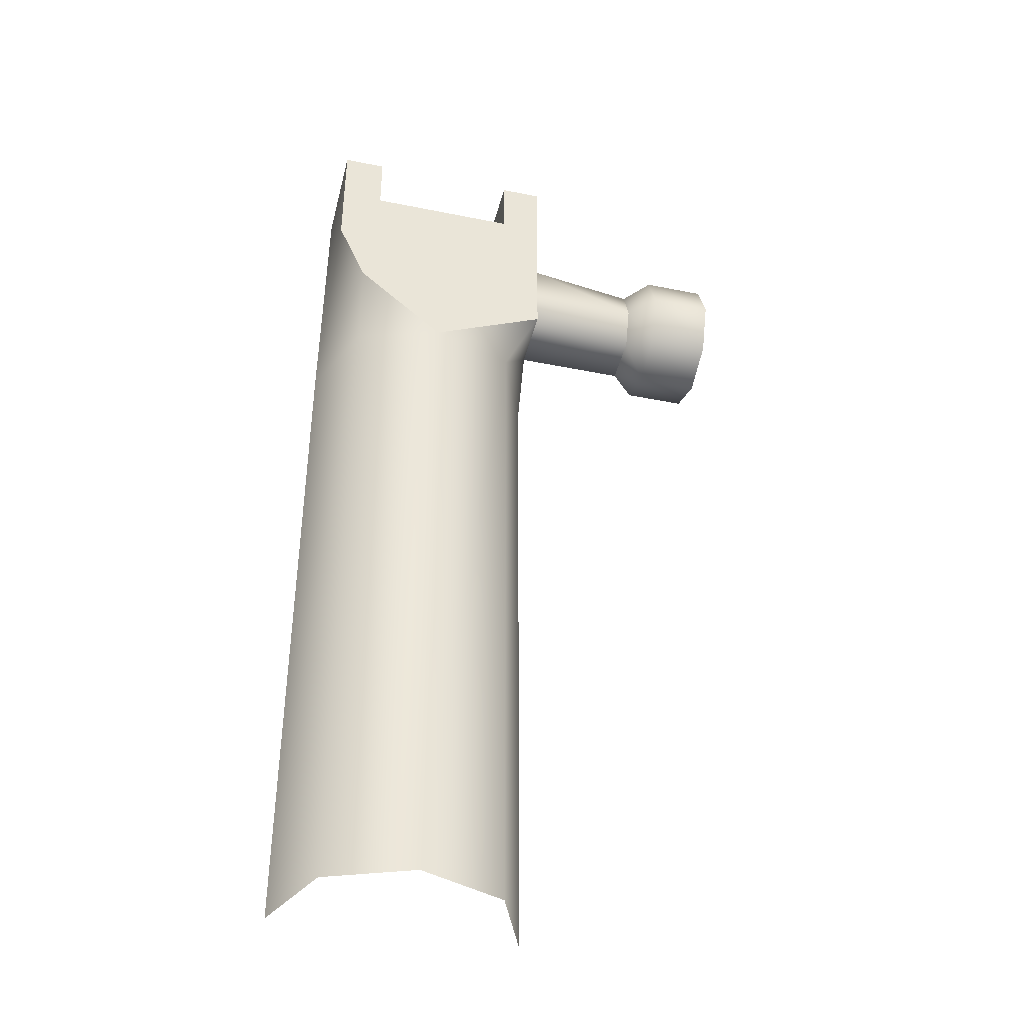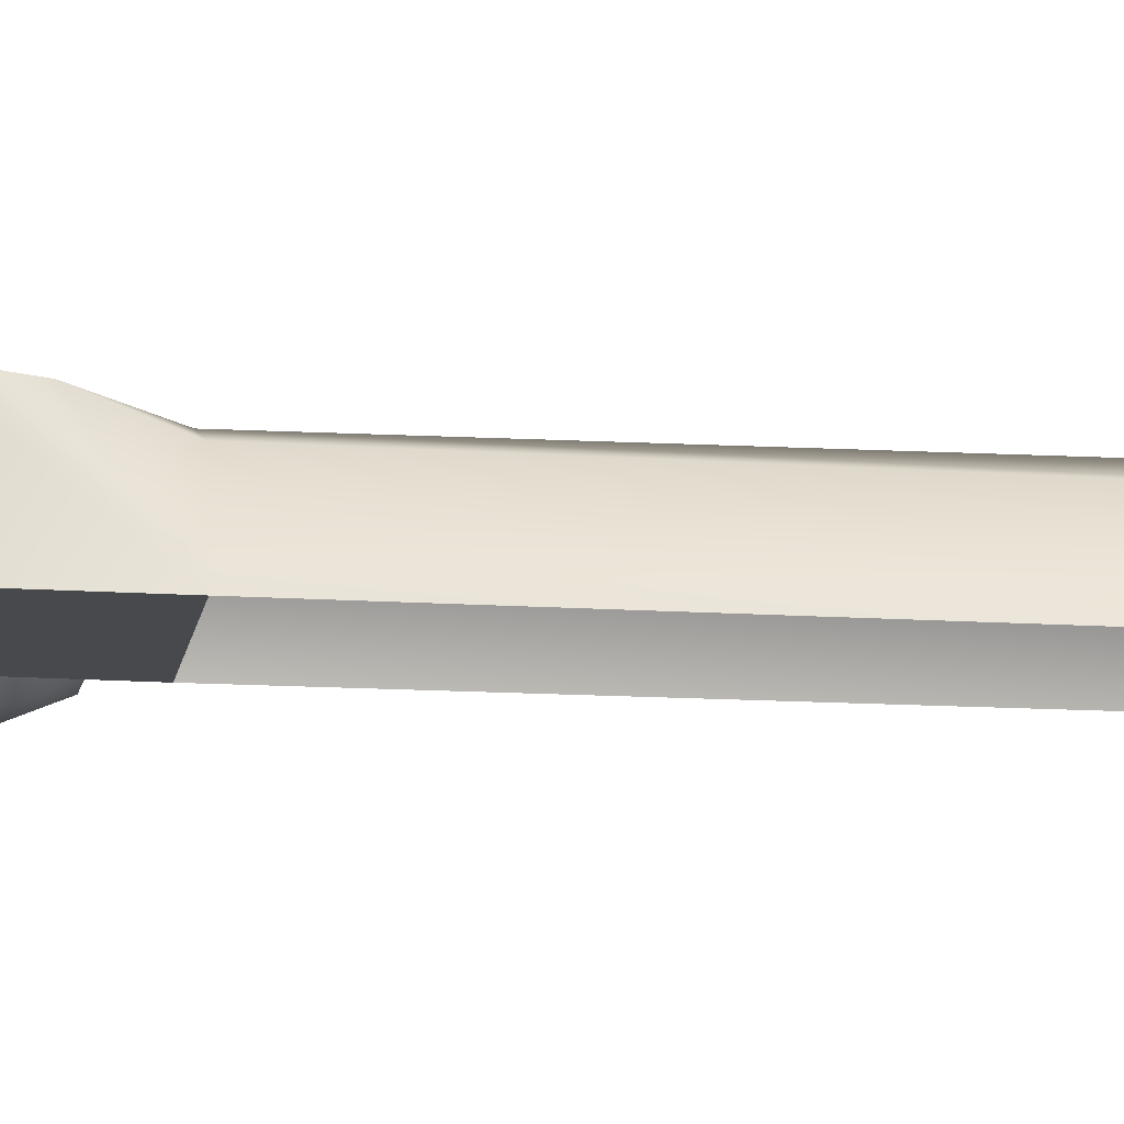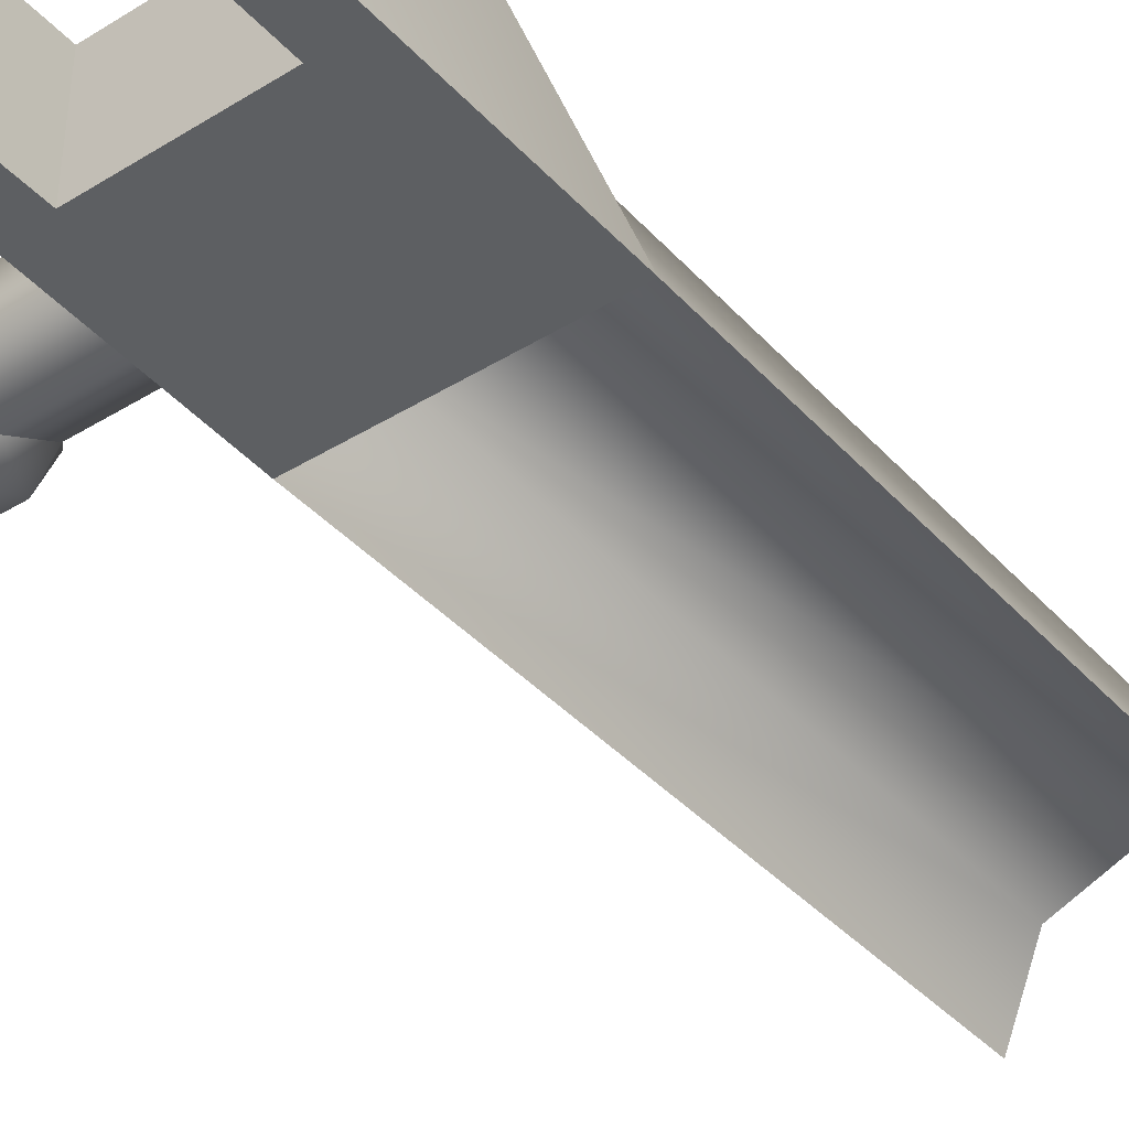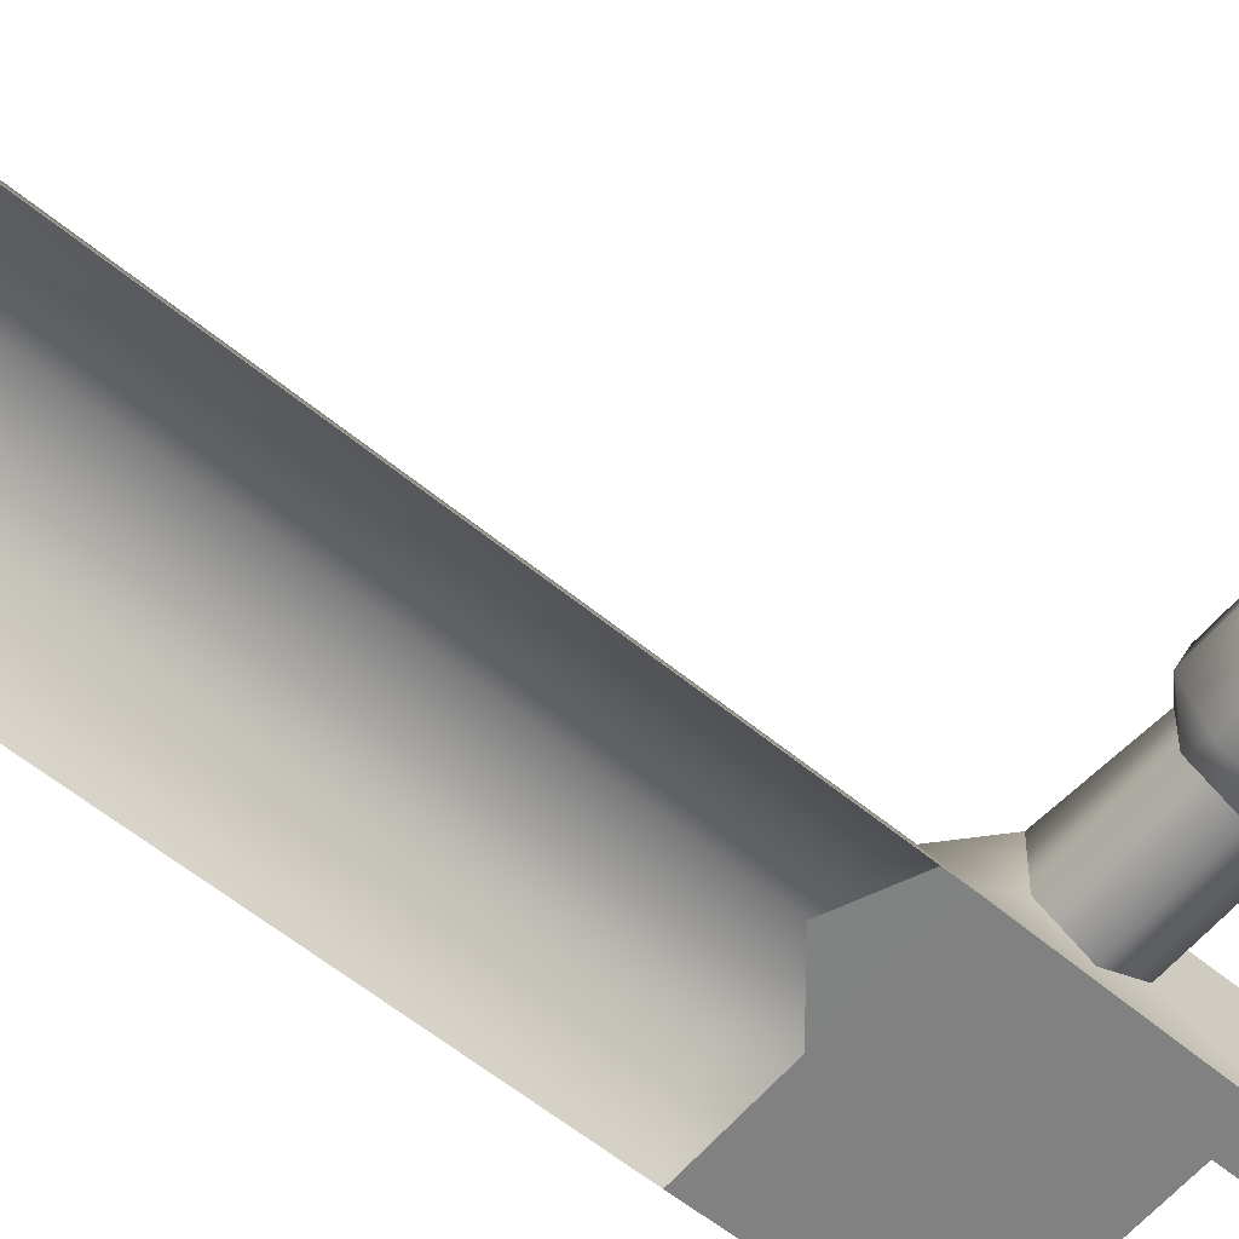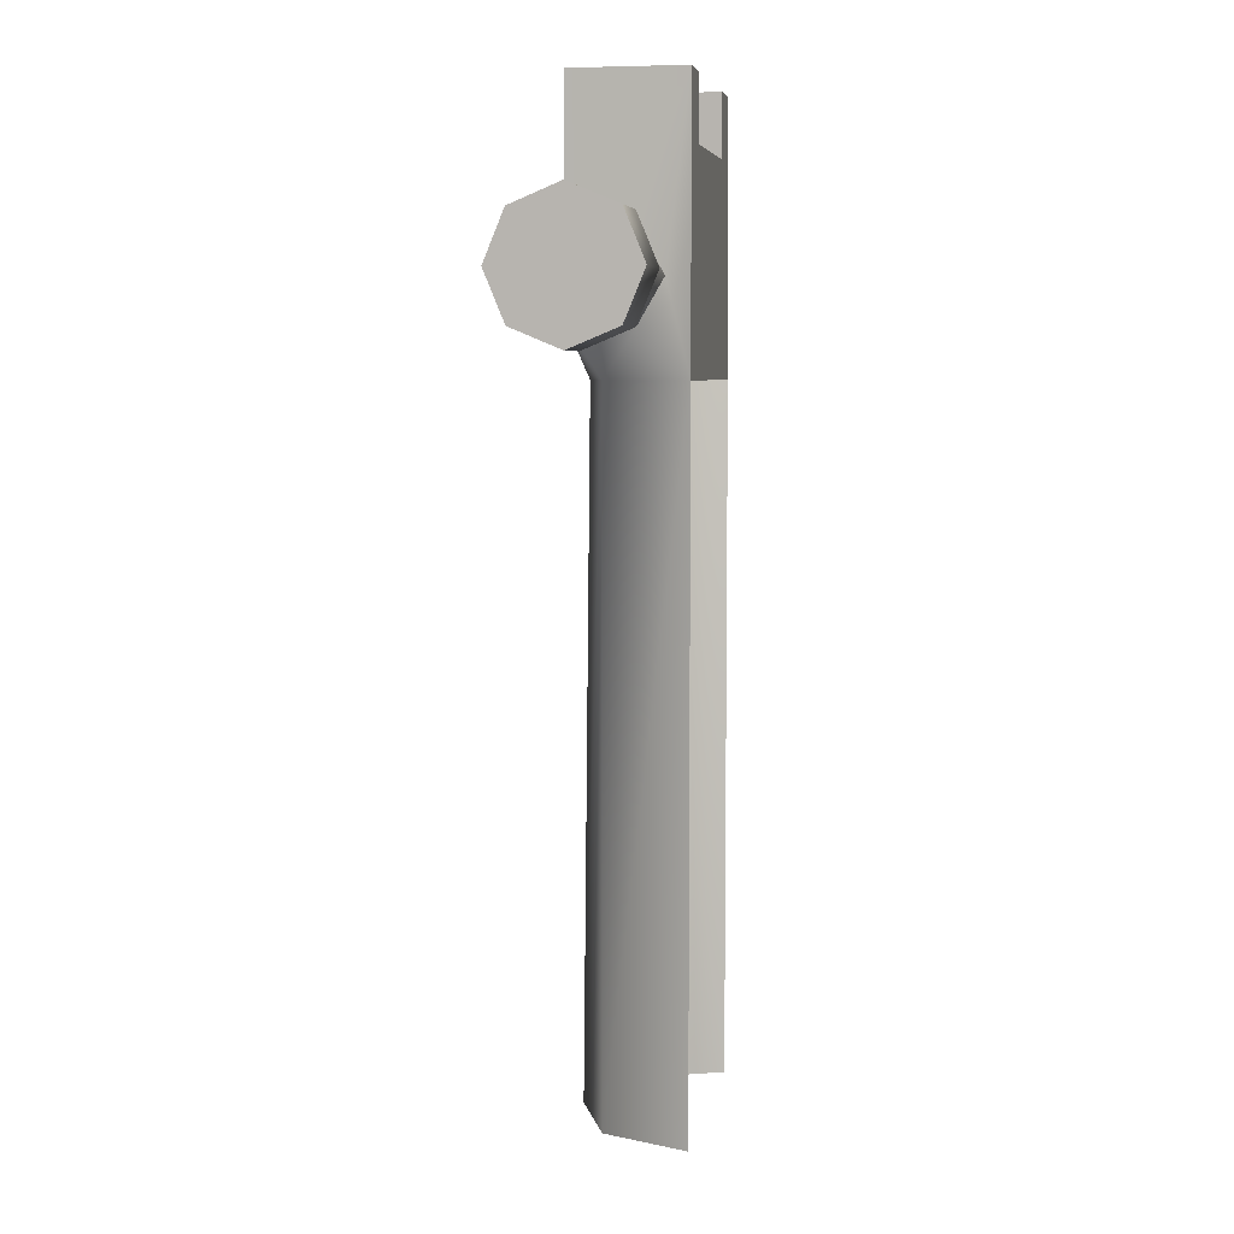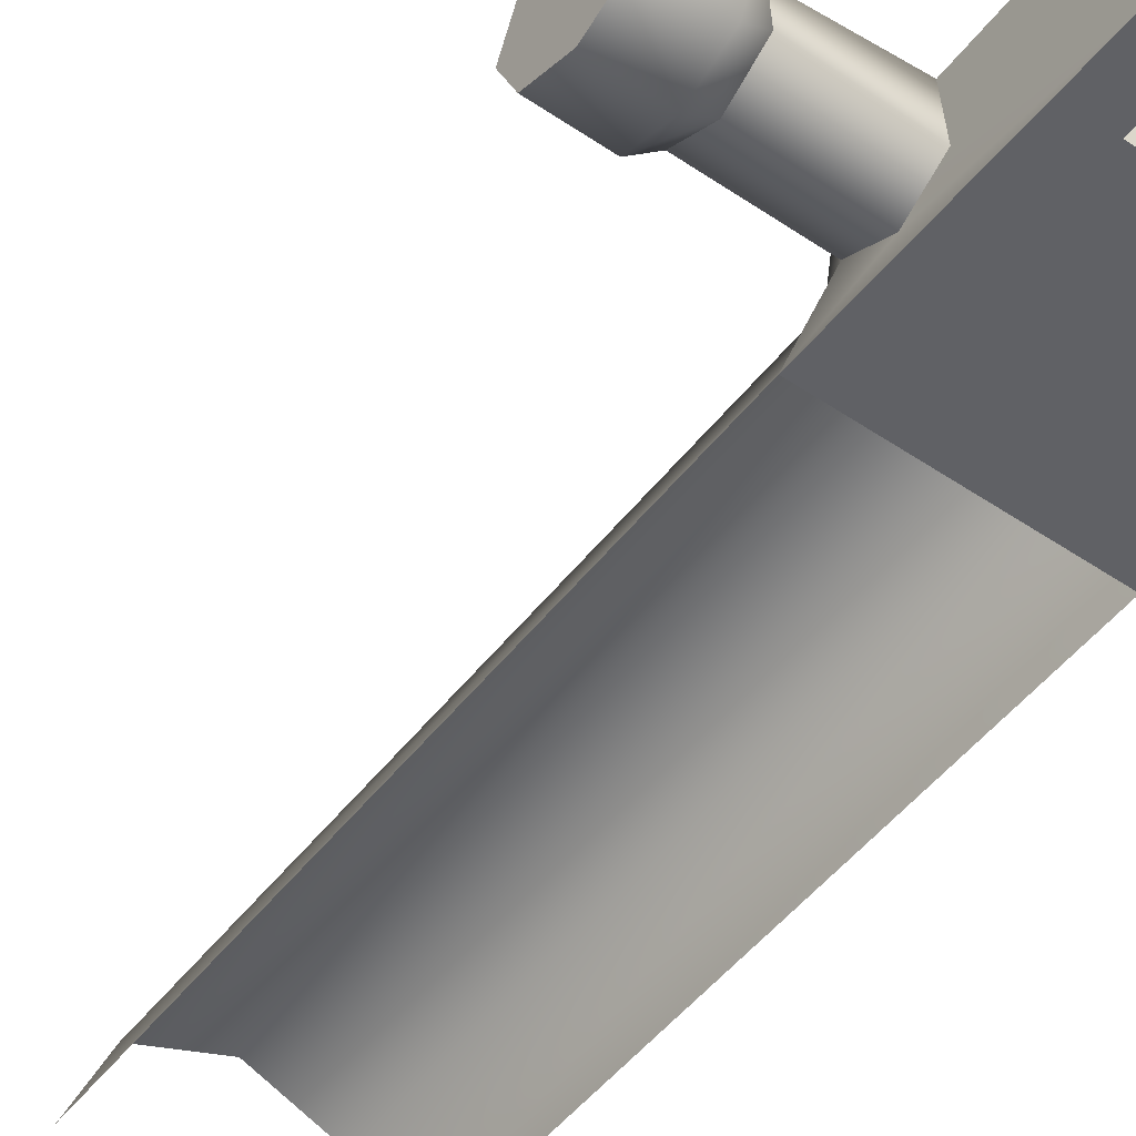
<metadata>
{"format":"obj","ext":"obj","renderer":"f3d","projection":"perspective","resolution":1024,"background":"white","views":[{"elev":-40.8,"azim":166.1,"up":"+Z"},{"elev":-12.0,"azim":80.1,"up":"+Y"},{"elev":-39.5,"azim":37.4,"up":"+Y"},{"elev":-60.6,"azim":-129.8,"up":"+Y"},{"elev":6.0,"azim":-79.6,"up":"+Z"},{"elev":-50.2,"azim":-36.4,"up":"+Y"}]}
</metadata>
<code>
g slide_LOD1
v -0.004261 0.03671 -0.1544
v -0.004261 0.04025 -0.1482
v -0.004354 0.03344 -0.1286
v -0.00494 0.03333 -0.1674
v -0.004261 0.04025 -0.1605
v 0.0001593 0.04564 -0.1674
v 0.0001593 0.04564 -0.267
v 0.01247 0.0506 -0.267
v 0.01247 0.04956 -0.1674
v 0.02478 0.04564 -0.267
v 0.02478 0.04564 -0.1674
v -0.00494 0.03333 -0.267
v 0.02988 0.03333 -0.267
v 0.02988 0.03333 -0.1674
v 0.02533 0.04956 -0.1566
v -0.004261 0.04956 -0.1601
v -0.004285 0.04956 -0.1487
v -0.004354 0.04956 -0.1286
v 0.02959 0.04956 -0.147
v 0.02959 0.03344 -0.1286
v 0.02959 0.04956 -0.1286
v -0.02384 0.0438 -0.164
v -0.02027 0.04735 -0.1601
v -0.02384 0.0506 -0.1612
v -0.03271 0.0438 -0.164
v -0.03271 0.0506 -0.1612
v -0.03271 0.037 -0.1612
v -0.02384 0.037 -0.1612
v -0.02027 0.04025 -0.1605
v -0.03271 0.03419 -0.1544
v -0.02384 0.03419 -0.1544
v -0.02384 0.05341 -0.1544
v -0.02027 0.04949 -0.1544
v -0.02384 0.0506 -0.1476
v -0.03271 0.05341 -0.1544
v -0.03271 0.0506 -0.1476
v -0.02384 0.0438 -0.1448
v -0.02027 0.04735 -0.1487
v -0.03271 0.0438 -0.1448
v -0.02384 0.037 -0.1476
v -0.03271 0.037 -0.1476
v -0.02384 0.03419 -0.1544
v -0.03271 0.03419 -0.1544
v -0.02027 0.03671 -0.1544
v -0.02027 0.04025 -0.1482
v -0.02027 0.03671 -0.1544
v -0.004261 0.04025 -0.1605
v -0.004261 0.04956 -0.1601
v -0.02027 0.04735 -0.1601
v -0.02027 0.04025 -0.1605
v -0.02027 0.03671 -0.1544
v -0.004261 0.03671 -0.1544
v -0.02027 0.04949 -0.1544
v -0.004285 0.04956 -0.1487
v -0.02027 0.04735 -0.1487
v -0.004261 0.04025 -0.1482
v -0.02027 0.04025 -0.1482
v -0.02027 0.03671 -0.1544
v -0.004261 0.03671 -0.1544
v -0.004285 0.04956 -0.1487
v -0.004261 0.04956 -0.1601
v 0.02533 0.04956 -0.1566
v 0.02959 0.04956 -0.147
v 0.01247 0.04956 -0.1674
v 0.02336 0.04956 -0.1376
v 0.02959 0.04956 -0.1286
v 0.02336 0.04956 -0.1286
v 0.001574 0.04956 -0.1376
v 0.001574 0.04956 -0.1286
v -0.004354 0.04956 -0.1286
v -0.004354 0.04956 -0.1286
v 0.001574 0.04956 -0.1286
v 0.001574 0.03344 -0.1286
v -0.004354 0.03344 -0.1286
v 0.001574 0.04956 -0.1286
v 0.001574 0.04956 -0.1376
v 0.001574 0.03344 -0.1376
v 0.001574 0.03344 -0.1286
v 0.02959 0.04956 -0.1286
v 0.02959 0.03344 -0.1286
v 0.02336 0.03344 -0.1286
v 0.02336 0.04956 -0.1286
v 0.02336 0.04956 -0.1286
v 0.02336 0.03344 -0.1286
v 0.02336 0.03344 -0.1376
v 0.02336 0.04956 -0.1376
v 0.02336 0.04956 -0.1376
v 0.02336 0.03344 -0.1376
v 0.001574 0.03344 -0.1376
v 0.001574 0.04956 -0.1376
v -0.00494 0.03333 -0.1674
v 0.001574 0.03344 -0.1376
v 0.02336 0.03344 -0.1376
v 0.02988 0.03333 -0.1674
v -0.004354 0.03344 -0.1286
v 0.001574 0.03344 -0.1286
v 0.02959 0.03344 -0.1286
v 0.02336 0.03344 -0.1286
v -0.03271 0.0438 -0.164
v -0.03271 0.0438 -0.1448
v -0.03271 0.037 -0.1476
v -0.03271 0.037 -0.1612
v -0.03271 0.0506 -0.1476
v -0.03271 0.0506 -0.1612
v -0.03271 0.05341 -0.1544
v -0.03271 0.03419 -0.1544
g slide_LOD1_0
f 3 2 1
f 4 3 1
f 5 4 1
f 6 4 5
f 4 6 7
f 7 6 8
f 6 9 8
f 8 9 10
f 9 11 10
f 12 4 7
f 10 11 13
f 11 14 13
f 9 15 11
f 11 15 14
f 6 16 9
f 16 6 5
f 17 2 3
f 18 17 3
f 15 19 14
f 20 14 19
f 21 20 19
f 24 23 22
f 22 25 24
f 25 26 24
f 27 25 22
f 28 27 22
f 28 22 29
f 23 29 22
f 30 27 28
f 31 30 28
f 24 26 32
f 32 33 24
f 33 23 24
f 34 33 32
f 32 35 34
f 26 35 32
f 35 36 34
f 34 36 37
f 37 38 34
f 34 38 33
f 36 39 37
f 37 39 40
f 39 41 40
f 40 41 42
f 41 43 42
f 28 29 44
f 28 44 31
f 40 45 37
f 37 45 38
f 40 46 45
f 40 42 46
f 49 48 47
f 50 49 47
f 51 50 47
f 52 51 47
f 53 48 49
f 54 48 53
f 55 54 53
f 54 55 56
f 55 57 56
f 57 58 56
f 58 59 56
f 62 61 60
f 63 62 60
f 61 62 64
f 63 60 65
f 63 65 66
f 65 67 66
f 60 68 65
f 69 68 60
f 70 69 60
f 73 72 71
f 74 73 71
f 77 76 75
f 78 77 75
f 81 80 79
f 82 81 79
f 85 84 83
f 86 85 83
f 89 88 87
f 90 89 87
f 93 92 91
f 94 93 91
f 91 92 95
f 92 96 95
f 97 93 94
f 97 98 93
f 101 100 99
f 102 101 99
f 100 103 99
f 103 104 99
f 103 105 104
f 106 101 102

</code>
